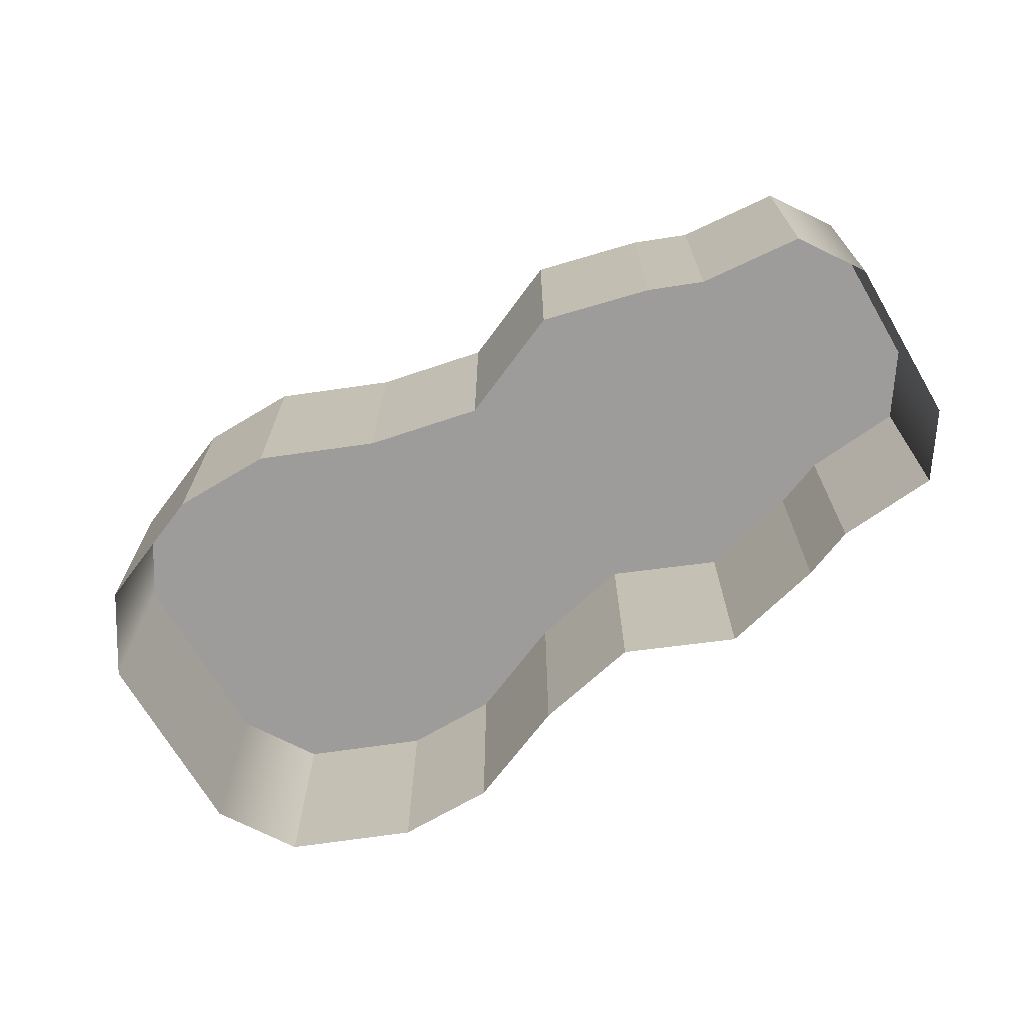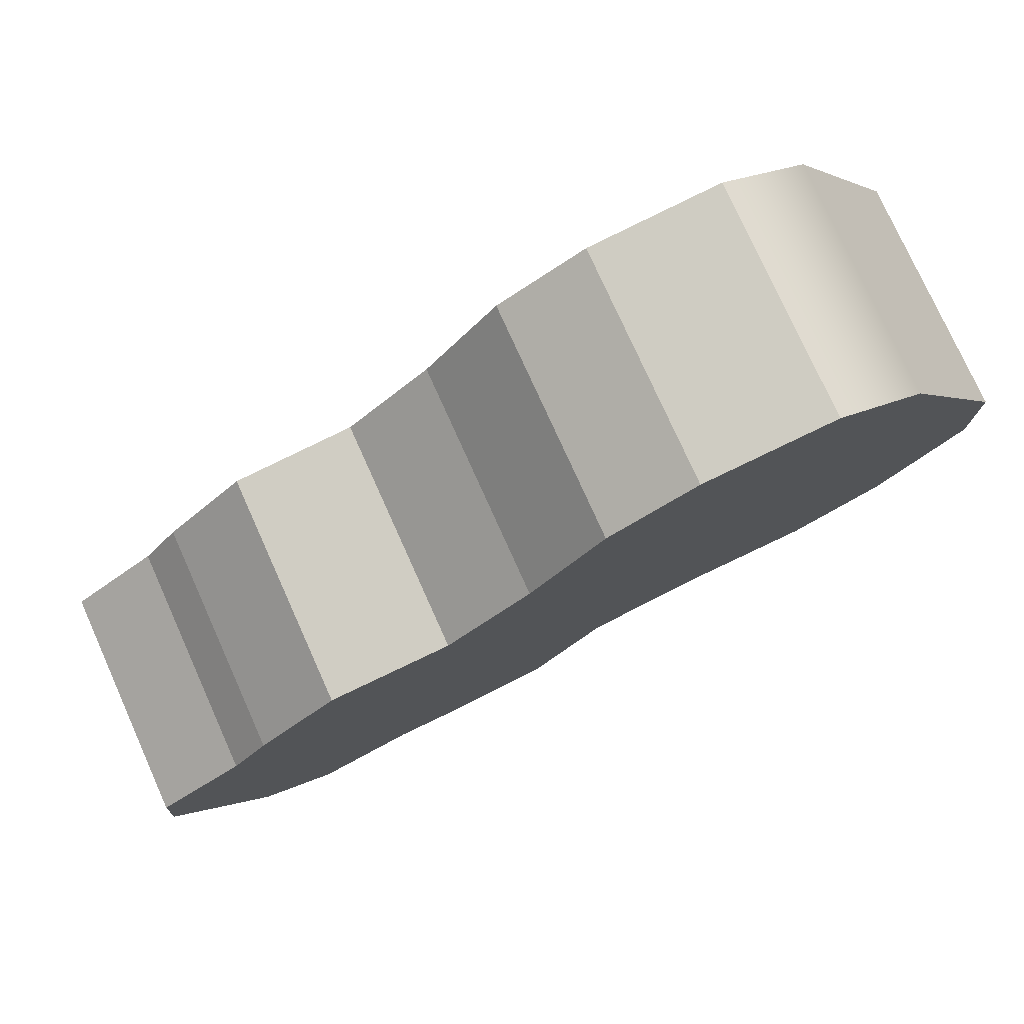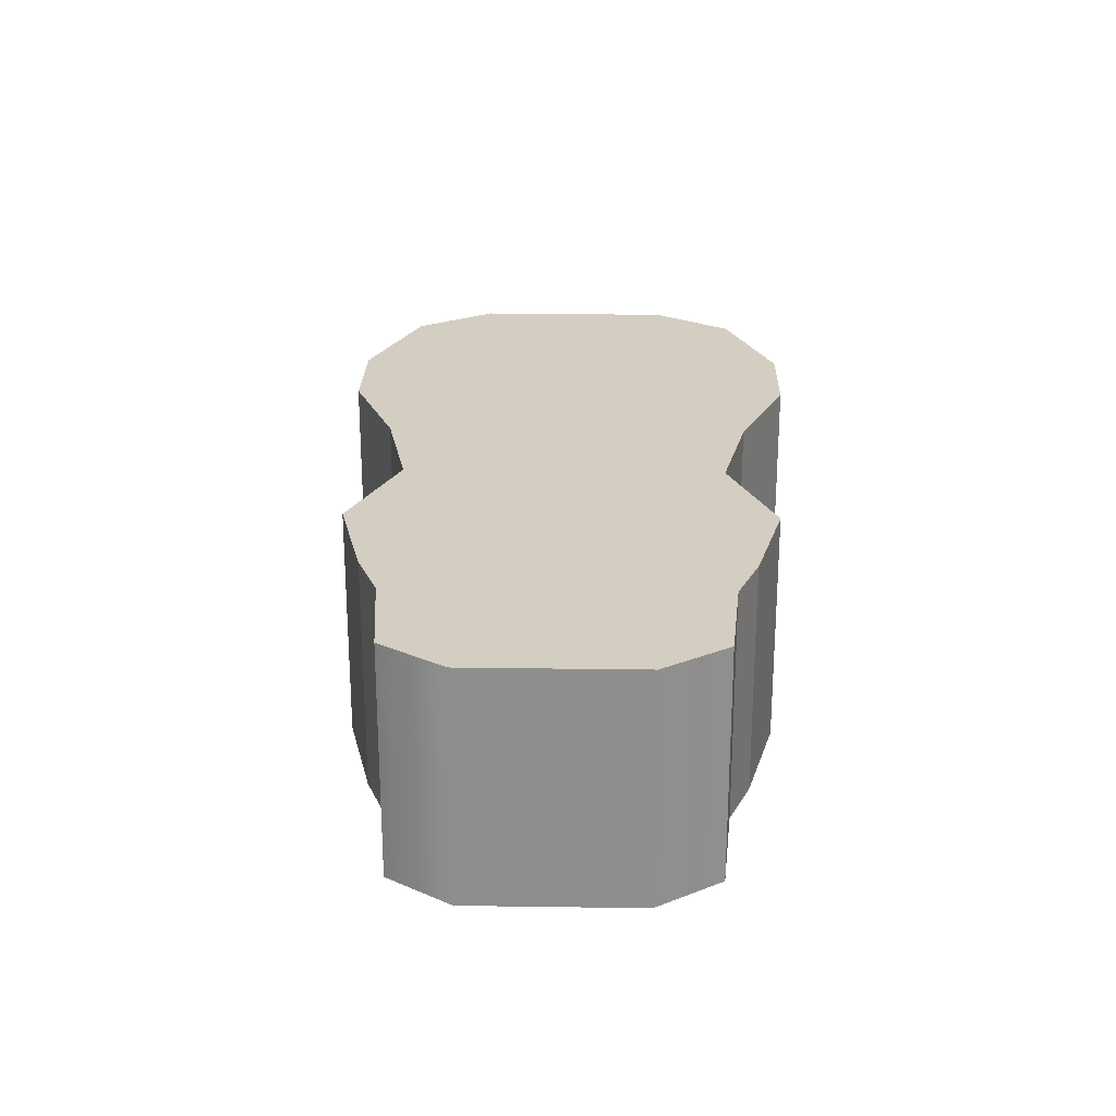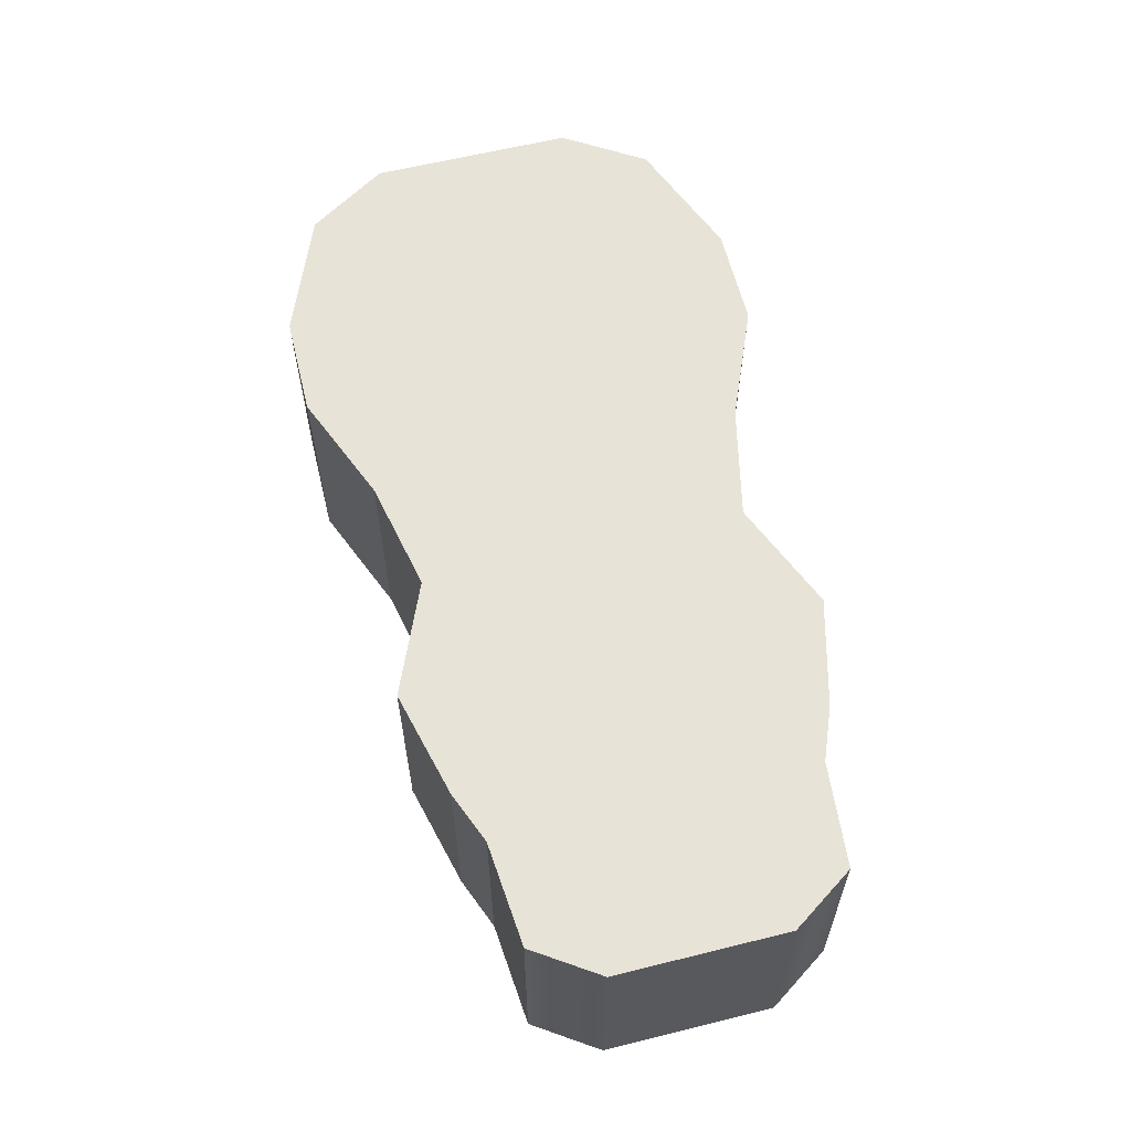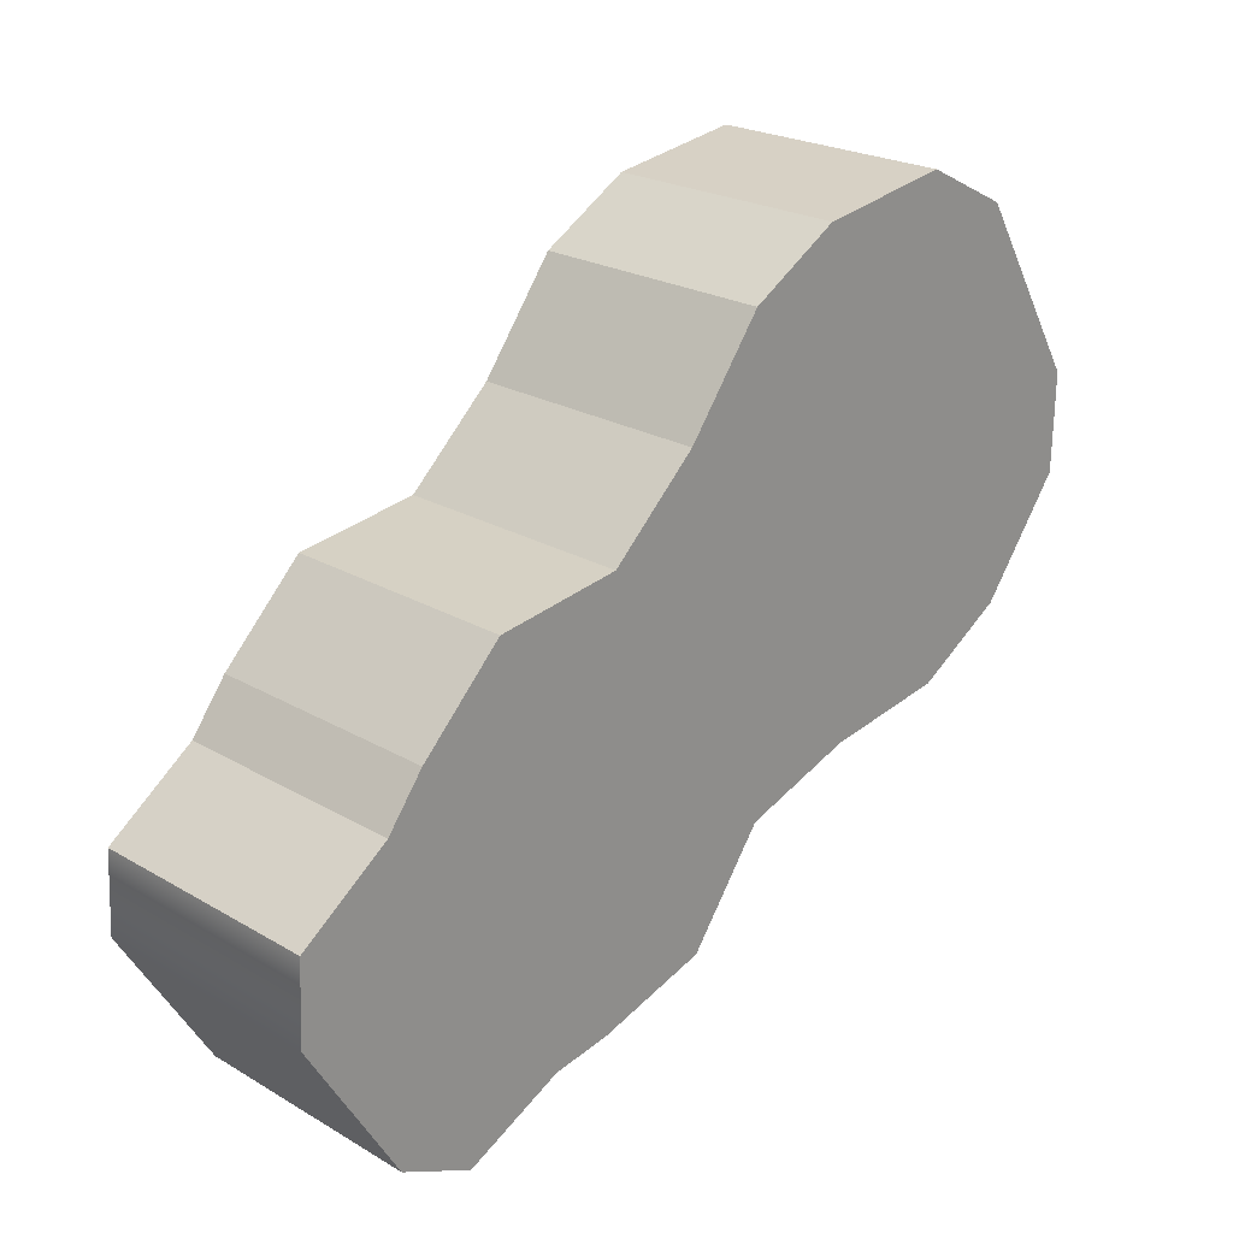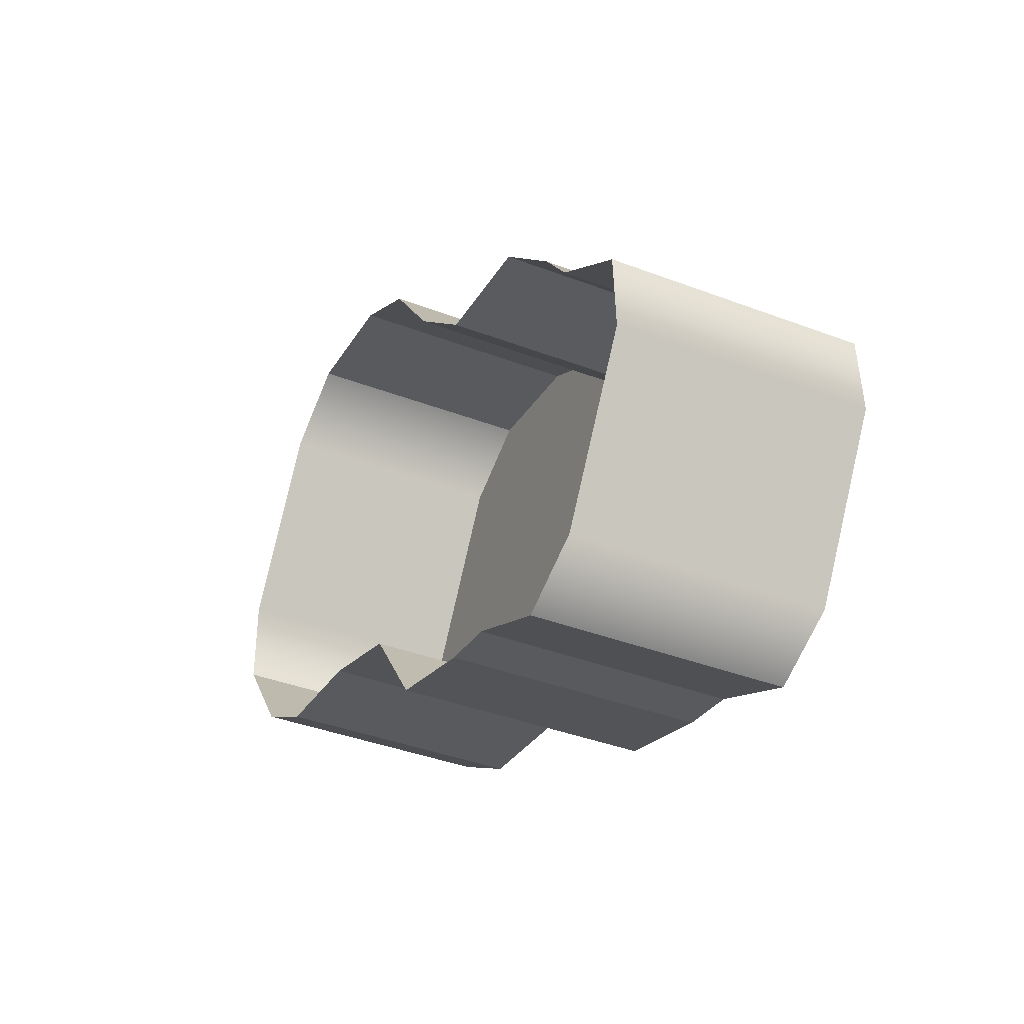
<metadata>
{"format":"obj","ext":"obj","renderer":"f3d","projection":"perspective","resolution":1024,"background":"white","views":[{"elev":-70.2,"azim":61.6,"up":"+Y"},{"elev":76.6,"azim":155.8,"up":"+Z"},{"elev":24.9,"azim":122.6,"up":"+Y"},{"elev":61.8,"azim":107.1,"up":"+Y"},{"elev":23.0,"azim":134.8,"up":"+Z"},{"elev":-39.3,"azim":64.6,"up":"+Z"}]}
</metadata>
<code>
g
v -21.32 17.6 -5.127
v -30.23 17.6 -19.95
v -14.12 17.6 -1.481
v -30.07 17.6 -28.02
v -3.027 17.6 -3.18
v -23.37 17.6 -37.02
v 4.374 17.6 -7.569
v -16.03 17.6 -41.5
v 10.53 17.6 -15.88
v -5.803 17.6 -43.04
v 17.67 17.6 -22.56
v 3.438 17.6 -46.21
v 27.98 17.6 -24.01
v 9.503 17.6 -54.63
v 34.75 17.6 -30.81
v 18.63 17.6 -57.43
v 37.74 17.6 -34.76
v 23.46 17.6 -58.24
v 45.02 17.6 -40.11
v 31.56 17.6 -62.24
v 45.33 17.6 -46.77
v 37.62 17.6 -59.45
v -21.32 17.6 -5.127
v -21.32 -2.4 -5.127
v -14.12 17.6 -1.481
v -14.12 -2.4 -1.481
v -14.12 17.6 -1.481
v -14.12 -2.4 -1.481
v -3.027 17.6 -3.18
v -3.027 -2.4 -3.18
v -3.027 17.6 -3.18
v -3.027 -2.4 -3.18
v 4.374 17.6 -7.569
v 4.374 -2.4 -7.569
v 4.374 17.6 -7.569
v 4.374 -2.4 -7.569
v 10.53 17.6 -15.88
v 10.53 -2.4 -15.88
v 10.53 17.6 -15.88
v 10.53 -2.4 -15.88
v 17.67 17.6 -22.56
v 17.67 -2.4 -22.56
v 17.67 17.6 -22.56
v 17.67 -2.4 -22.56
v 27.98 17.6 -24.01
v 27.98 -2.4 -24.01
v 27.98 17.6 -24.01
v 27.98 -2.4 -24.01
v 34.75 17.6 -30.81
v 34.75 -2.4 -30.81
v 34.75 17.6 -30.81
v 34.75 -2.4 -30.81
v 37.74 17.6 -34.76
v 37.74 -2.4 -34.76
v 37.74 17.6 -34.76
v 37.74 -2.4 -34.76
v 45.02 17.6 -40.11
v 45.02 -2.4 -40.11
v 45.02 17.6 -40.11
v 45.02 -2.4 -40.11
v 45.33 17.6 -46.77
v 45.33 -2.4 -46.77
v -30.23 17.6 -19.95
v -30.23 -2.4 -19.95
v -30.07 17.6 -28.02
v -30.07 -2.4 -28.02
v -30.07 17.6 -28.02
v -30.07 -2.4 -28.02
v -23.37 17.6 -37.02
v -23.37 -2.4 -37.02
v -23.37 17.6 -37.02
v -23.37 -2.4 -37.02
v -16.03 17.6 -41.5
v -16.03 -2.4 -41.5
v -16.03 17.6 -41.5
v -16.03 -2.4 -41.5
v -5.803 17.6 -43.04
v -5.803 -2.4 -43.04
v -5.803 17.6 -43.04
v -5.803 -2.4 -43.04
v 3.438 17.6 -46.21
v 3.438 -2.4 -46.21
v 3.438 17.6 -46.21
v 3.438 -2.4 -46.21
v 9.503 17.6 -54.63
v 9.503 -2.4 -54.63
v 9.503 17.6 -54.63
v 9.503 -2.4 -54.63
v 18.63 17.6 -57.43
v 18.63 -2.4 -57.43
v 18.63 17.6 -57.43
v 18.63 -2.4 -57.43
v 23.46 17.6 -58.24
v 23.46 -2.4 -58.24
v 23.46 17.6 -58.24
v 23.46 -2.4 -58.24
v 31.56 17.6 -62.24
v 31.56 -2.4 -62.24
v 31.56 17.6 -62.24
v 31.56 -2.4 -62.24
v 37.62 17.6 -59.45
v 37.62 -2.4 -59.45
g _0
f 3 2 1
f 2 3 4
f 5 4 3
f 4 5 6
f 7 6 5
f 6 7 8
f 9 8 7
f 8 9 10
f 11 10 9
f 10 11 12
f 13 12 11
f 12 13 14
f 15 14 13
f 14 15 16
f 17 16 15
f 16 17 18
f 19 18 17
f 18 19 20
f 21 20 19
f 20 21 22
g _1
f 23 24 25
f 26 25 24
f 27 28 29
f 30 29 28
f 31 32 33
f 34 33 32
f 35 36 37
f 38 37 36
f 39 40 41
f 42 41 40
f 43 44 45
f 46 45 44
f 47 48 49
f 50 49 48
f 51 52 53
f 54 53 52
f 55 56 57
f 58 57 56
f 59 60 61
f 62 61 60
f 65 64 63
f 64 65 66
f 69 68 67
f 68 69 70
f 73 72 71
f 72 73 74
f 77 76 75
f 76 77 78
f 81 80 79
f 80 81 82
f 85 84 83
f 84 85 86
f 89 88 87
f 88 89 90
f 93 92 91
f 92 93 94
f 97 96 95
f 96 97 98
f 101 100 99
f 100 101 102
f 63 24 23
f 24 63 64
f 61 62 101
f 102 101 62

</code>
